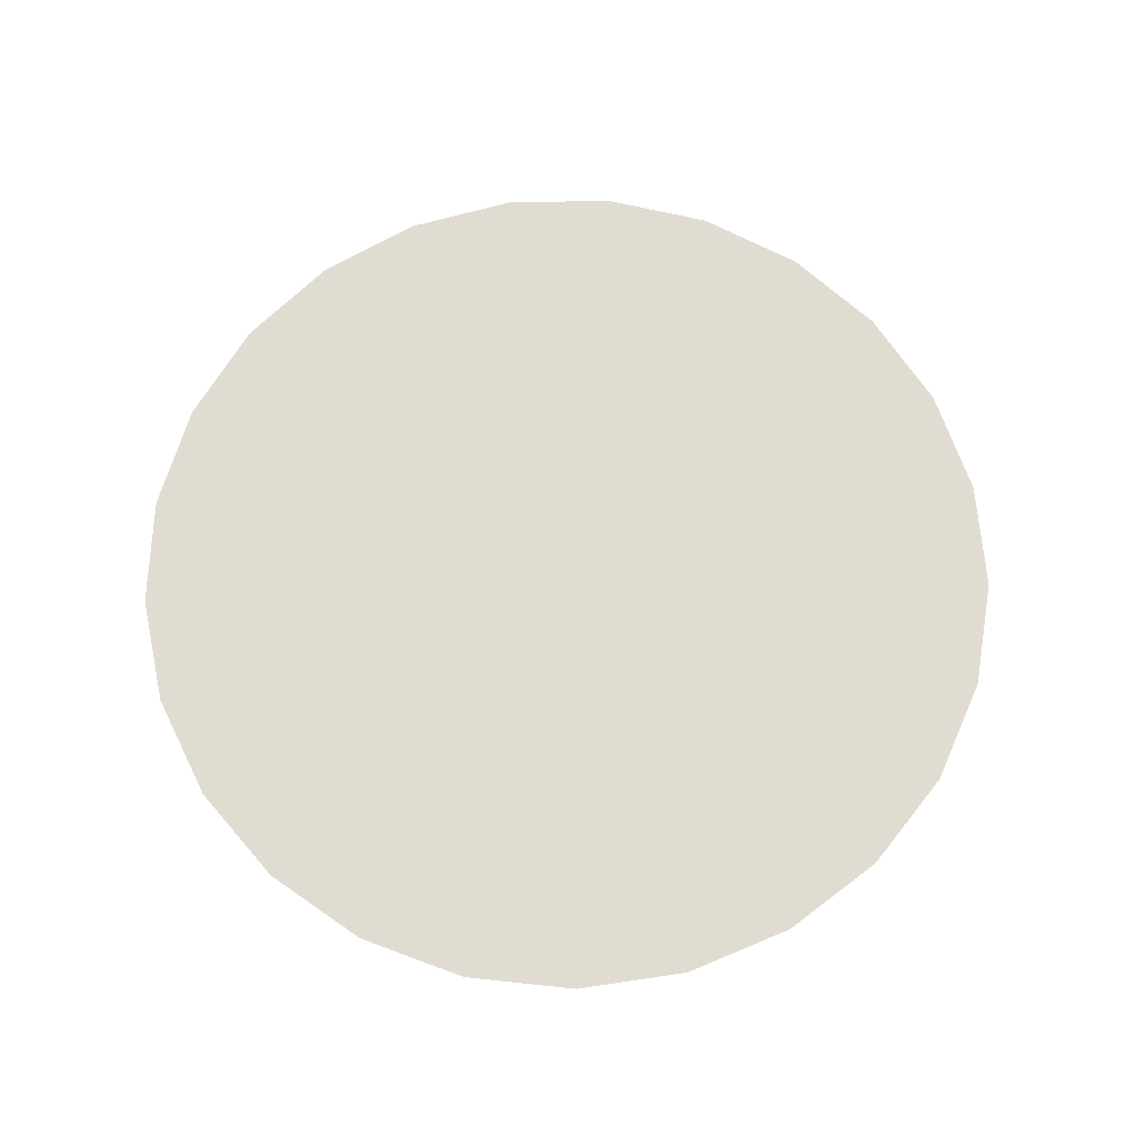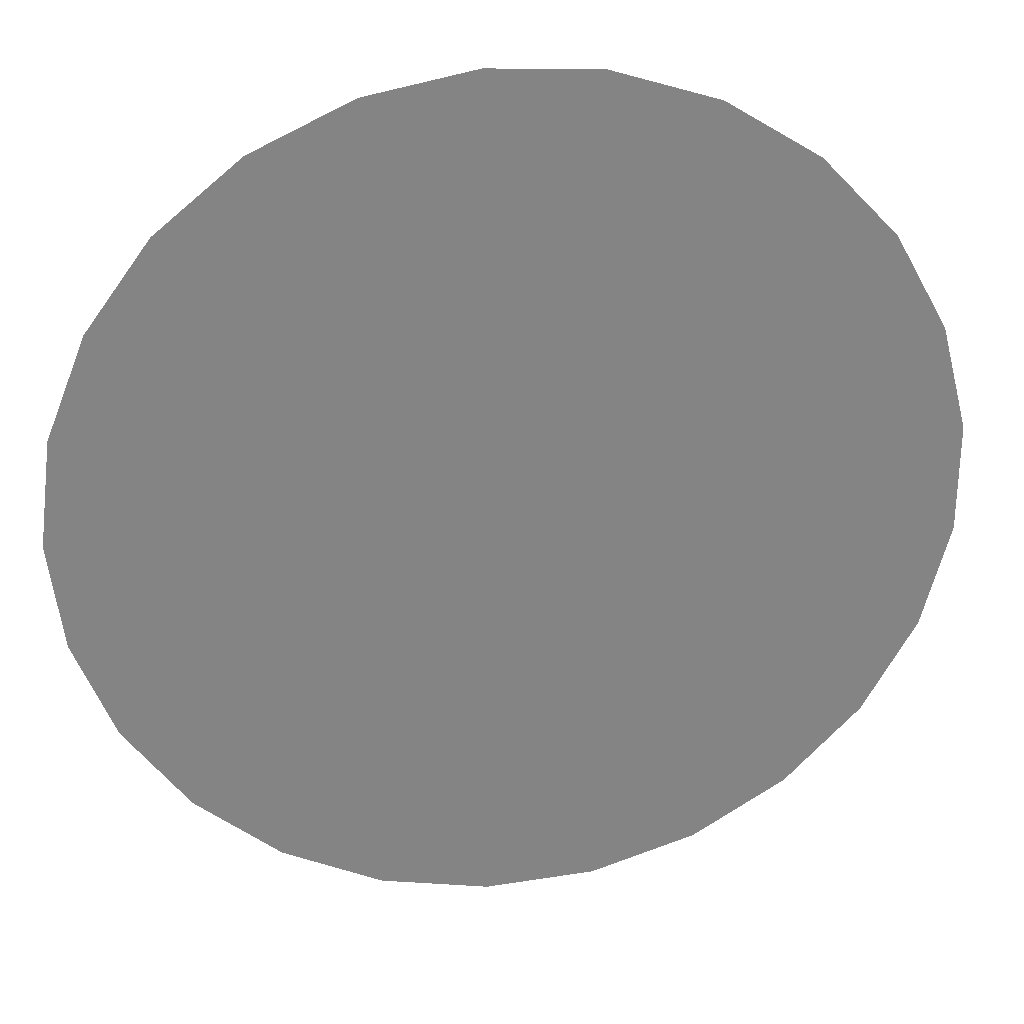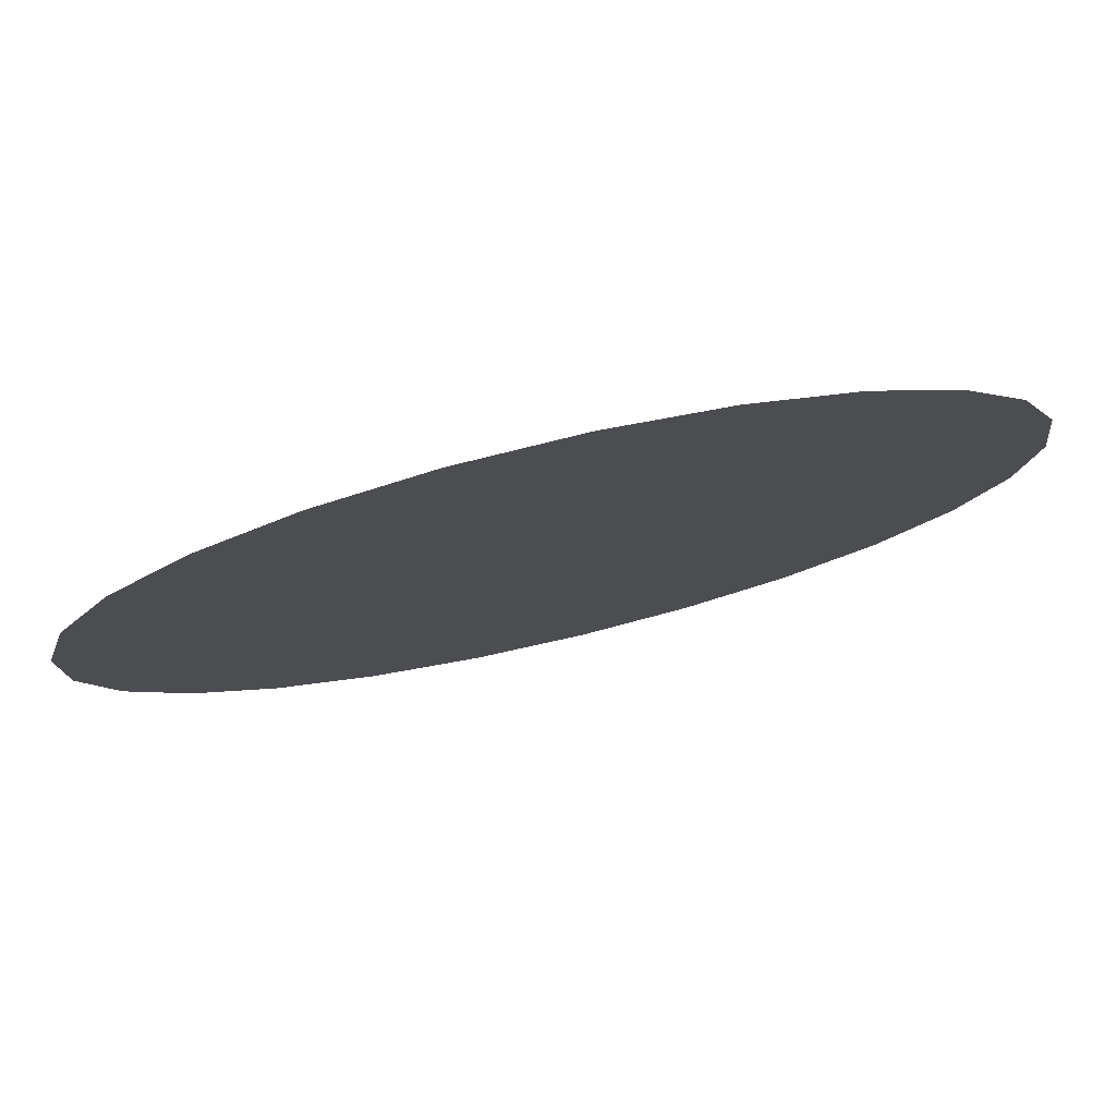
<metadata>
{"format":"obj","ext":"obj","renderer":"f3d","projection":"perspective","resolution":1024,"background":"white","views":[{"elev":69.1,"azim":-163.2,"up":"+Z"},{"elev":29.1,"azim":-8.9,"up":"+Y"},{"elev":78.9,"azim":166.9,"up":"+Y"}]}
</metadata>
<code>
g Eff_Model_Ripple_Circle_01_Uv
v -5.943e-05 1.525e-05 -2.463e-09
v -0.0227 5.9e-09 0
v -6.137e-05 1.058e-11 -2.676e-09
v -0.02199 0.005646 -2.709e-09
v -5.378e-05 2.955e-05 -2.249e-09
v -0.04535 1.178e-08 -1.421e-16
v -0.0199 0.01094 -2.726e-09
v -4.475e-05 4.199e-05 -2.036e-09
v -0.04392 0.01128 -2.955e-09
v -0.06799 1.767e-08 -5.684e-16
v -0.01655 0.01554 -2.713e-09
v -3.289e-05 5.179e-05 -1.822e-09
v -0.06585 0.01691 -3.201e-09
v -0.09063 2.355e-08 -8.527e-16
v -0.03974 0.02185 -3.203e-09
v -0.01217 0.01917 -2.658e-09
v -1.898e-05 5.834e-05 -1.608e-09
v -0.08778 0.02254 -3.447e-09
v -0.1133 2.944e-08 -1.137e-15
v -0.05958 0.03275 -3.68e-09
v -0.03306 0.03104 -3.391e-09
v -0.007016 0.02159 -2.549e-09
v -3.881e-06 6.122e-05 -1.394e-09
v -0.1097 0.02817 -3.693e-09
v -0.1359 3.532e-08 -1.279e-15
v -0.0243 0.03829 -3.493e-09
v -0.07942 0.04366 -4.156e-09
v -0.04956 0.04654 -4.068e-09
v -0.001426 0.02266 -2.382e-09
v 1.147e-05 6.025e-05 -1.18e-09
v -0.1316 0.0338 -3.939e-09
v -0.1586 4.12e-08 -1.563e-15
v -0.01401 0.04313 -3.491e-09
v -0.03643 0.0574 -4.329e-09
v -0.09926 0.05457 -4.633e-09
v -0.06607 0.06204 -4.746e-09
v 0.004254 0.0223 -2.152e-09
v 2.609e-05 5.55e-05 -9.658e-10
v -0.1536 0.03943 -4.186e-09
v -0.1812 4.709e-08 -1.847e-15
v -0.002847 0.04526 -3.37e-09
v -0.02101 0.06466 -4.432e-09
v -0.04856 0.07652 -5.165e-09
v -0.1191 0.06548 -5.11e-09
v -0.08257 0.07754 -5.423e-09
v -0.1755 0.04506 -4.432e-09
v -0.2038 5.297e-08 -1.99e-15
v -0.1389 0.07639 -5.587e-09
v -0.09908 0.09304 -6.101e-09
v -0.06069 0.09564 -6e-09
v -0.02801 0.08619 -5.373e-09
v -0.1974 0.05069 -4.678e-09
v -0.2265 5.886e-08 -2.274e-15
v -0.2194 0.05632 -4.924e-09
v -0.1588 0.08729 -6.064e-09
v -0.1786 0.0982 -6.54e-09
v -0.1985 0.1091 -7.017e-09
v -0.1156 0.1085 -6.778e-09
v -0.07283 0.1148 -6.836e-09
v -0.1321 0.124 -7.456e-09
v -0.1486 0.1395 -8.133e-09
v -0.1651 0.155 -8.811e-09
v -0.08496 0.1339 -7.672e-09
v -0.035 0.1077 -6.315e-09
v -0.09709 0.153 -8.507e-09
v -0.1092 0.1721 -9.343e-09
v -0.1214 0.1912 -1.018e-08
v -0.042 0.1293 -7.256e-09
v -0.049 0.1508 -8.197e-09
v -0.05599 0.1723 -9.138e-09
v -0.06299 0.1939 -1.008e-08
v -0.06999 0.2154 -1.102e-08
v -0.0128 0.2034 -1.028e-08
v -0.01422 0.226 -1.127e-08
v -0.01138 0.1808 -9.296e-09
v -0.009956 0.1582 -8.309e-09
v -0.008534 0.1356 -7.321e-09
v -0.007112 0.113 -6.333e-09
v 0.0382 0.2002 -9.93e-09
v 0.04244 0.2225 -1.09e-08
v 0.03395 0.178 -8.958e-09
v 0.02971 0.1557 -7.985e-09
v 0.02547 0.1335 -7.013e-09
v 0.08679 0.1844 -9.026e-09
v 0.09643 0.2049 -9.921e-09
v 0.07715 0.164 -8.13e-09
v 0.06751 0.1435 -7.235e-09
v 0.1299 0.1571 -7.615e-09
v 0.1444 0.1745 -8.377e-09
v 0.1155 0.1396 -6.852e-09
v 0.1649 0.1198 -5.772e-09
v 0.1832 0.1331 -6.354e-09
v 0.02123 0.1113 -6.041e-09
v 0.05787 0.123 -6.339e-09
v 0.1011 0.1222 -6.09e-09
v 0.1466 0.1065 -5.191e-09
v 0.1895 0.07504 -3.601e-09
v 0.2106 0.08337 -3.966e-09
v 0.04823 0.1025 -5.443e-09
v 0.08664 0.1047 -5.327e-09
v 0.1283 0.0932 -4.609e-09
v 0.1685 0.0667 -3.237e-09
v 0.2022 0.02555 -1.224e-09
v 0.2247 0.02839 -1.348e-09
v 0.0722 0.08728 -4.564e-09
v 0.11 0.07989 -4.027e-09
v 0.1474 0.05837 -2.873e-09
v 0.1798 0.02271 -1.1e-09
v 0.2022 -0.02555 1.224e-09
v 0.2247 -0.02839 1.348e-09
v 0.09164 0.06658 -3.446e-09
v 0.1264 0.05003 -2.508e-09
v 0.1573 0.01987 -9.757e-10
v 0.1798 -0.02271 1.1e-09
v 0.1895 -0.07504 3.601e-09
v 0.2106 -0.08337 3.966e-09
v 0.1053 0.0417 -2.144e-09
v 0.1348 0.01703 -8.516e-10
v 0.1573 -0.01987 9.757e-10
v 0.1685 -0.0667 3.237e-09
v 0.1649 -0.1198 5.772e-09
v 0.1832 -0.1331 6.354e-09
v 0.1124 0.0142 -7.276e-10
v 0.1348 -0.01703 8.517e-10
v 0.1474 -0.05837 2.873e-09
v 0.1466 -0.1065 5.191e-09
v 0.1299 -0.1571 7.615e-09
v 0.1444 -0.1745 8.377e-09
v 0.1124 -0.0142 7.276e-10
v 0.1264 -0.05003 2.508e-09
v 0.1283 -0.0932 4.609e-09
v 0.1155 -0.1396 6.852e-09
v 0.08679 -0.1844 9.026e-09
v 0.09643 -0.2049 9.921e-09
v 0.1053 -0.0417 2.144e-09
v 0.11 -0.07989 4.027e-09
v 0.1011 -0.1222 6.09e-09
v 0.07715 -0.164 8.13e-09
v 0.0382 -0.2002 9.93e-09
v 0.04244 -0.2225 1.09e-08
v 0.09164 -0.06658 3.446e-09
v 0.08664 -0.1047 5.327e-09
v 0.06751 -0.1435 7.235e-09
v 0.03395 -0.178 8.958e-09
v -0.0128 -0.2034 1.028e-08
v -0.01422 -0.226 1.127e-08
v 0.0722 -0.08728 4.564e-09
v 0.05787 -0.123 6.339e-09
v 0.02971 -0.1557 7.985e-09
v -0.01138 -0.1808 9.296e-09
v -0.06299 -0.1939 1.008e-08
v -0.06999 -0.2154 1.102e-08
v 0.04823 -0.1025 5.443e-09
v 0.02547 -0.1335 7.013e-09
v -0.009956 -0.1582 8.309e-09
v -0.05599 -0.1723 9.138e-09
v -0.1092 -0.1721 9.343e-09
v -0.1214 -0.1912 1.018e-08
v 0.02123 -0.1113 6.041e-09
v -0.008534 -0.1356 7.321e-09
v -0.049 -0.1508 8.197e-09
v -0.09709 -0.153 8.507e-09
v -0.1486 -0.1395 8.133e-09
v -0.1651 -0.155 8.811e-09
v -0.007112 -0.113 6.333e-09
v -0.042 -0.1293 7.256e-09
v -0.08496 -0.1339 7.672e-09
v -0.1321 -0.124 7.456e-09
v -0.1786 -0.0982 6.54e-09
v -0.1985 -0.1091 7.017e-09
v -0.035 -0.1077 6.315e-09
v -0.07283 -0.1148 6.836e-09
v -0.1156 -0.1085 6.778e-09
v -0.1588 -0.08729 6.064e-09
v -0.1974 -0.05069 4.678e-09
v -0.2194 -0.05632 4.924e-09
v -0.2038 5.297e-08 -1.99e-15
v -0.2265 5.886e-08 -2.274e-15
v -0.1812 4.709e-08 -1.847e-15
v -0.1755 -0.04506 4.432e-09
v -0.1586 4.12e-08 -1.563e-15
v -0.1536 -0.03943 4.186e-09
v -0.1359 3.532e-08 -1.279e-15
v -0.1389 -0.07639 5.587e-09
v -0.1316 -0.0338 3.939e-09
v -0.1133 2.944e-08 -1.137e-15
v -0.1191 -0.06548 5.11e-09
v -0.1097 -0.02817 3.693e-09
v -0.09063 2.355e-08 -8.527e-16
v -0.09908 -0.09304 6.101e-09
v -0.08778 -0.02254 3.447e-09
v -0.06799 1.767e-08 -5.684e-16
v -0.09926 -0.05457 4.633e-09
v -0.08257 -0.07754 5.423e-09
v -0.06585 -0.01691 3.201e-09
v -0.04535 1.178e-08 -1.421e-16
v -0.07942 -0.04366 4.156e-09
v -0.06069 -0.09564 6e-09
v -0.04392 -0.01128 2.955e-09
v -0.0227 5.9e-09 0
v -0.06607 -0.06204 4.746e-09
v -0.05958 -0.03275 3.68e-09
v -0.04856 -0.07652 5.165e-09
v -0.02199 -0.005646 2.709e-09
v -6.137e-05 2.13e-11 2.676e-09
v -5.943e-05 -1.525e-05 2.463e-09
v -0.04956 -0.04654 4.068e-09
v -0.03974 -0.02185 3.203e-09
v -0.0199 -0.01094 2.726e-09
v -5.378e-05 -2.955e-05 2.249e-09
v -0.02801 -0.08619 5.373e-09
v -0.03643 -0.0574 4.329e-09
v -0.03306 -0.03104 3.391e-09
v -0.01655 -0.01554 2.713e-09
v -4.475e-05 -4.199e-05 2.036e-09
v -0.005691 -0.09045 5.345e-09
v -0.02101 -0.06466 4.432e-09
v -0.0243 -0.03829 3.493e-09
v -0.01217 -0.01917 2.658e-09
v -3.289e-05 -5.179e-05 1.822e-09
v 0.01698 -0.08902 5.069e-09
v -0.004269 -0.06785 4.358e-09
v -0.01401 -0.04313 3.491e-09
v -0.007016 -0.02159 2.55e-09
v -1.898e-05 -5.834e-05 1.608e-09
v 0.03859 -0.082 4.548e-09
v 0.01274 -0.06678 4.097e-09
v -0.002847 -0.04526 3.37e-09
v -0.001426 -0.02266 2.382e-09
v -3.881e-06 -6.122e-05 1.394e-09
v 0.05777 -0.06983 3.802e-09
v 0.02895 -0.06152 3.652e-09
v 0.008497 -0.04454 3.125e-09
v 0.004254 -0.0223 2.152e-09
v 1.147e-05 -6.025e-05 1.18e-09
v 0.07332 -0.05327 2.864e-09
v 0.04334 -0.05239 3.039e-09
v 0.01931 -0.04103 2.757e-09
v 0.009667 -0.02054 1.861e-09
v 2.609e-05 -5.55e-05 9.658e-10
v 0.08427 -0.03336 1.779e-09
v 0.055 -0.03996 2.282e-09
v 0.0289 -0.03494 2.277e-09
v 0.01447 -0.01749 1.514e-09
v 3.907e-05 -4.726e-05 7.514e-10
v 0.08992 -0.01136 6.036e-10
v 0.06321 -0.02503 1.415e-09
v 0.03669 -0.02665 1.7e-09
v 0.01837 -0.01334 1.119e-09
v 4.96e-05 -3.606e-05 5.368e-10
v 0.08992 0.01136 -6.036e-10
v 0.06745 -0.008521 4.795e-10
v 0.04216 -0.01669 1.051e-09
v 0.02111 -0.008358 6.865e-10
v 5.7e-05 -2.258e-05 3.221e-10
v 0.08427 0.03336 -1.779e-09
v 0.06745 0.008521 -4.795e-10
v 0.04499 -0.005683 3.555e-10
v 0.02252 -0.002846 2.314e-10
v 6.083e-05 -7.688e-06 1.074e-10
v 0.07332 0.05327 -2.864e-09
v 0.06321 0.02503 -1.415e-09
v 0.04499 0.005683 -3.555e-10
v 0.02252 0.002845 -2.314e-10
v 6.083e-05 7.688e-06 -1.074e-10
v 0.05777 0.06983 -3.802e-09
v 0.055 0.03996 -2.282e-09
v 0.04216 0.01669 -1.051e-09
v 0.02111 0.008358 -6.865e-10
v 5.7e-05 2.258e-05 -3.221e-10
v 0.03859 0.082 -4.548e-09
v 0.04334 0.05239 -3.039e-09
v 0.03669 0.02665 -1.7e-09
v 0.01837 0.01334 -1.119e-09
v 4.96e-05 3.606e-05 -5.368e-10
v 0.01698 0.08902 -5.069e-09
v 0.02895 0.06152 -3.652e-09
v 0.0289 0.03494 -2.277e-09
v 0.01447 0.01749 -1.514e-09
v 3.907e-05 4.726e-05 -7.514e-10
v -0.005691 0.09045 -5.345e-09
v 0.01274 0.06678 -4.097e-09
v 0.01931 0.04103 -2.757e-09
v 0.009667 0.02054 -1.861e-09
v -0.004269 0.06785 -4.358e-09
v 0.008497 0.04454 -3.125e-09
g Eff_Model_Ripple_Circle_01_Uv_0
f 3 2 1
f 2 4 1
f 1 4 5
f 2 6 4
f 4 7 5
f 5 7 8
f 6 9 4
f 4 9 7
f 6 10 9
f 7 11 8
f 8 11 12
f 10 13 9
f 10 14 13
f 9 15 7
f 7 15 11
f 9 13 15
f 11 16 12
f 12 16 17
f 14 18 13
f 14 19 18
f 13 20 15
f 13 18 20
f 15 21 11
f 11 21 16
f 15 20 21
f 16 22 17
f 17 22 23
f 19 24 18
f 19 25 24
f 21 26 16
f 16 26 22
f 18 27 20
f 18 24 27
f 20 28 21
f 21 28 26
f 20 27 28
f 22 29 23
f 23 29 30
f 25 31 24
f 25 32 31
f 26 33 22
f 22 33 29
f 28 34 26
f 26 34 33
f 24 35 27
f 24 31 35
f 27 36 28
f 28 36 34
f 27 35 36
f 29 37 30
f 30 37 38
f 32 39 31
f 32 40 39
f 33 41 29
f 29 41 37
f 34 42 33
f 33 42 41
f 36 43 34
f 34 43 42
f 31 44 35
f 31 39 44
f 35 45 36
f 36 45 43
f 35 44 45
f 40 46 39
f 40 47 46
f 39 48 44
f 39 46 48
f 44 49 45
f 44 48 49
f 45 50 43
f 45 49 50
f 43 51 42
f 43 50 51
f 47 52 46
f 47 53 52
f 53 54 52
f 46 55 48
f 46 52 55
f 52 54 56
f 52 56 55
f 54 57 56
f 48 58 49
f 48 55 58
f 49 59 50
f 49 58 59
f 55 56 60
f 55 60 58
f 56 57 61
f 56 61 60
f 57 62 61
f 58 60 63
f 58 63 59
f 50 59 64
f 50 64 51
f 60 61 65
f 60 65 63
f 61 62 66
f 61 66 65
f 62 67 66
f 59 63 68
f 59 68 64
f 63 65 69
f 63 69 68
f 65 66 70
f 65 70 69
f 66 67 71
f 66 71 70
f 67 72 71
f 71 72 73
f 72 74 73
f 70 71 75
f 71 73 75
f 69 70 76
f 70 75 76
f 68 69 77
f 69 76 77
f 64 68 78
f 68 77 78
f 73 74 79
f 74 80 79
f 75 73 81
f 73 79 81
f 76 75 82
f 75 81 82
f 77 76 83
f 76 82 83
f 79 80 84
f 80 85 84
f 81 79 86
f 79 84 86
f 82 81 87
f 81 86 87
f 84 85 88
f 85 89 88
f 86 84 90
f 84 88 90
f 88 89 91
f 89 92 91
f 77 83 93
f 78 77 93
f 83 82 94
f 82 87 94
f 87 86 95
f 86 90 95
f 90 88 96
f 88 91 96
f 91 92 97
f 92 98 97
f 93 83 99
f 83 94 99
f 94 87 100
f 87 95 100
f 95 90 101
f 90 96 101
f 96 91 102
f 91 97 102
f 97 98 103
f 98 104 103
f 99 94 105
f 94 100 105
f 100 95 106
f 95 101 106
f 101 96 107
f 96 102 107
f 102 97 108
f 97 103 108
f 103 104 109
f 104 110 109
f 105 100 111
f 100 106 111
f 106 101 112
f 101 107 112
f 107 102 113
f 102 108 113
f 108 103 114
f 103 109 114
f 109 110 115
f 110 116 115
f 111 106 117
f 106 112 117
f 112 107 118
f 107 113 118
f 113 108 119
f 108 114 119
f 114 109 120
f 109 115 120
f 115 116 121
f 116 122 121
f 117 112 123
f 112 118 123
f 118 113 124
f 113 119 124
f 119 114 125
f 114 120 125
f 120 115 126
f 115 121 126
f 121 122 127
f 122 128 127
f 123 118 129
f 118 124 129
f 124 119 130
f 119 125 130
f 125 120 131
f 120 126 131
f 126 121 132
f 121 127 132
f 127 128 133
f 128 134 133
f 129 124 135
f 124 130 135
f 130 125 136
f 125 131 136
f 131 126 137
f 126 132 137
f 132 127 138
f 127 133 138
f 133 134 139
f 134 140 139
f 135 130 141
f 130 136 141
f 136 131 142
f 131 137 142
f 137 132 143
f 132 138 143
f 138 133 144
f 133 139 144
f 139 140 145
f 140 146 145
f 141 136 147
f 136 142 147
f 142 137 148
f 137 143 148
f 143 138 149
f 138 144 149
f 144 139 150
f 139 145 150
f 145 146 151
f 146 152 151
f 147 142 153
f 142 148 153
f 148 143 154
f 143 149 154
f 149 144 155
f 144 150 155
f 150 145 156
f 145 151 156
f 151 152 157
f 152 158 157
f 153 148 159
f 148 154 159
f 154 149 160
f 149 155 160
f 155 150 161
f 150 156 161
f 156 151 162
f 151 157 162
f 157 158 163
f 158 164 163
f 159 154 165
f 154 160 165
f 160 155 166
f 155 161 166
f 161 156 167
f 156 162 167
f 162 157 168
f 157 163 168
f 163 164 169
f 164 170 169
f 165 160 171
f 160 166 171
f 166 161 172
f 161 167 172
f 167 162 173
f 162 168 173
f 168 163 174
f 163 169 174
f 169 170 175
f 170 176 175
f 175 176 177
f 176 178 177
f 175 177 179
f 169 175 180
f 180 175 179
f 174 169 180
f 180 179 181
f 182 180 181
f 174 180 182
f 182 181 183
f 168 174 184
f 184 174 182
f 173 168 184
f 185 182 183
f 184 182 185
f 185 183 186
f 173 184 187
f 187 184 185
f 188 185 186
f 187 185 188
f 188 186 189
f 190 173 187
f 167 173 190
f 172 167 190
f 191 188 189
f 191 189 192
f 193 187 188
f 190 187 193
f 193 188 191
f 172 190 194
f 194 190 193
f 195 191 192
f 195 192 196
f 197 193 191
f 194 193 197
f 197 191 195
f 198 172 194
f 166 172 198
f 171 166 198
f 199 195 196
f 199 196 200
f 201 194 197
f 198 194 201
f 202 197 195
f 202 195 199
f 201 197 202
f 171 198 203
f 203 198 201
f 204 199 200
f 204 200 205
f 206 204 205
f 207 201 202
f 203 201 207
f 208 202 199
f 208 199 204
f 207 202 208
f 209 204 206
f 209 208 204
f 210 209 206
f 211 171 203
f 165 171 211
f 212 203 207
f 211 203 212
f 213 207 208
f 213 208 209
f 212 207 213
f 214 209 210
f 214 213 209
f 215 214 210
f 216 165 211
f 159 165 216
f 217 211 212
f 216 211 217
f 218 212 213
f 218 213 214
f 217 212 218
f 219 214 215
f 219 218 214
f 220 219 215
f 221 159 216
f 153 159 221
f 222 216 217
f 221 216 222
f 223 217 218
f 223 218 219
f 222 217 223
f 224 219 220
f 224 223 219
f 225 224 220
f 226 153 221
f 147 153 226
f 227 221 222
f 226 221 227
f 228 222 223
f 228 223 224
f 227 222 228
f 229 224 225
f 229 228 224
f 230 229 225
f 231 147 226
f 141 147 231
f 232 226 227
f 231 226 232
f 233 227 228
f 233 228 229
f 232 227 233
f 234 229 230
f 234 233 229
f 235 234 230
f 236 141 231
f 135 141 236
f 237 231 232
f 236 231 237
f 238 232 233
f 238 233 234
f 237 232 238
f 239 234 235
f 239 238 234
f 240 239 235
f 241 135 236
f 129 135 241
f 242 236 237
f 241 236 242
f 243 237 238
f 243 238 239
f 242 237 243
f 244 239 240
f 244 243 239
f 245 244 240
f 246 129 241
f 123 129 246
f 247 241 242
f 246 241 247
f 248 242 243
f 248 243 244
f 247 242 248
f 249 244 245
f 249 248 244
f 250 249 245
f 251 123 246
f 117 123 251
f 252 246 247
f 251 246 252
f 253 247 248
f 253 248 249
f 252 247 253
f 254 249 250
f 254 253 249
f 255 254 250
f 256 117 251
f 111 117 256
f 257 251 252
f 256 251 257
f 258 252 253
f 258 253 254
f 257 252 258
f 259 254 255
f 259 258 254
f 260 259 255
f 261 111 256
f 105 111 261
f 262 256 257
f 261 256 262
f 263 257 258
f 263 258 259
f 262 257 263
f 264 259 260
f 264 263 259
f 265 264 260
f 266 105 261
f 99 105 266
f 267 261 262
f 266 261 267
f 268 262 263
f 268 263 264
f 267 262 268
f 269 264 265
f 269 268 264
f 270 269 265
f 271 99 266
f 93 99 271
f 272 266 267
f 271 266 272
f 273 267 268
f 273 268 269
f 272 267 273
f 274 269 270
f 274 273 269
f 275 274 270
f 276 93 271
f 78 93 276
f 277 271 272
f 276 271 277
f 278 272 273
f 278 273 274
f 277 272 278
f 279 274 275
f 279 278 274
f 280 279 275
f 281 78 276
f 64 78 281
f 51 64 281
f 282 276 277
f 281 276 282
f 283 277 278
f 283 278 279
f 282 277 283
f 284 279 280
f 284 283 279
f 38 284 280
f 37 284 38
f 51 281 285
f 285 281 282
f 42 51 285
f 42 285 41
f 286 283 284
f 37 286 284
f 286 282 283
f 41 286 37
f 285 282 286
f 41 285 286

</code>
